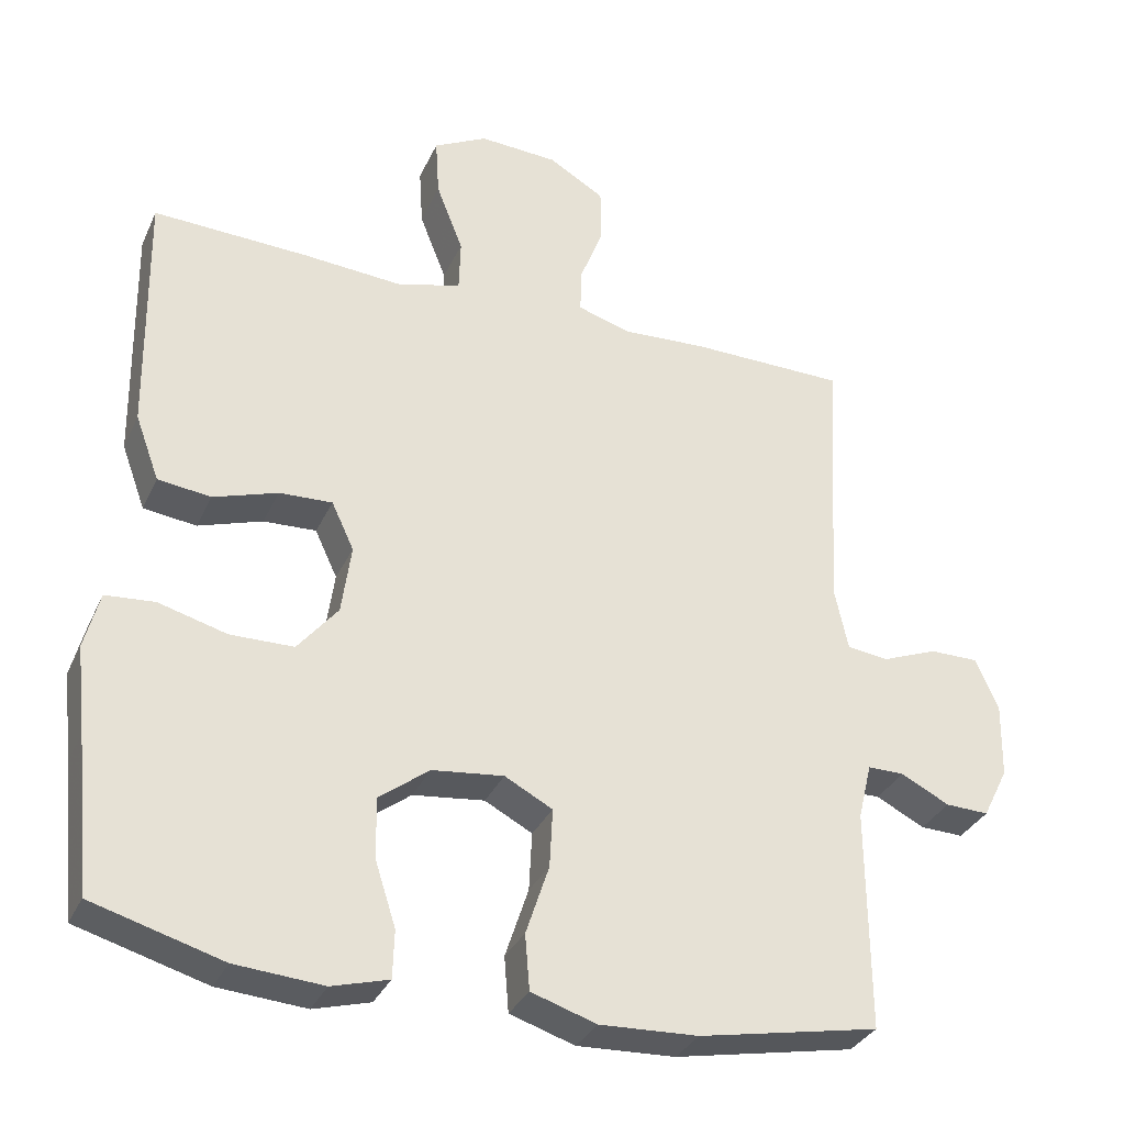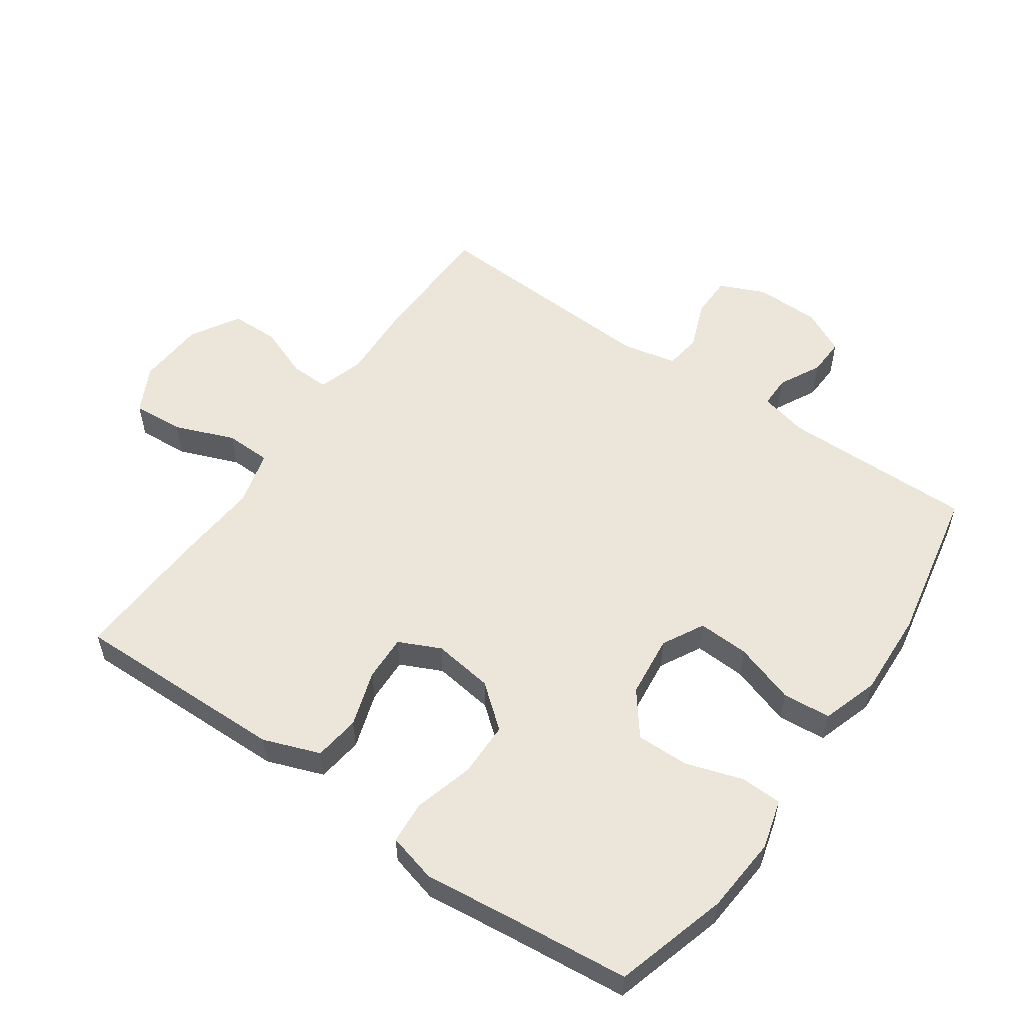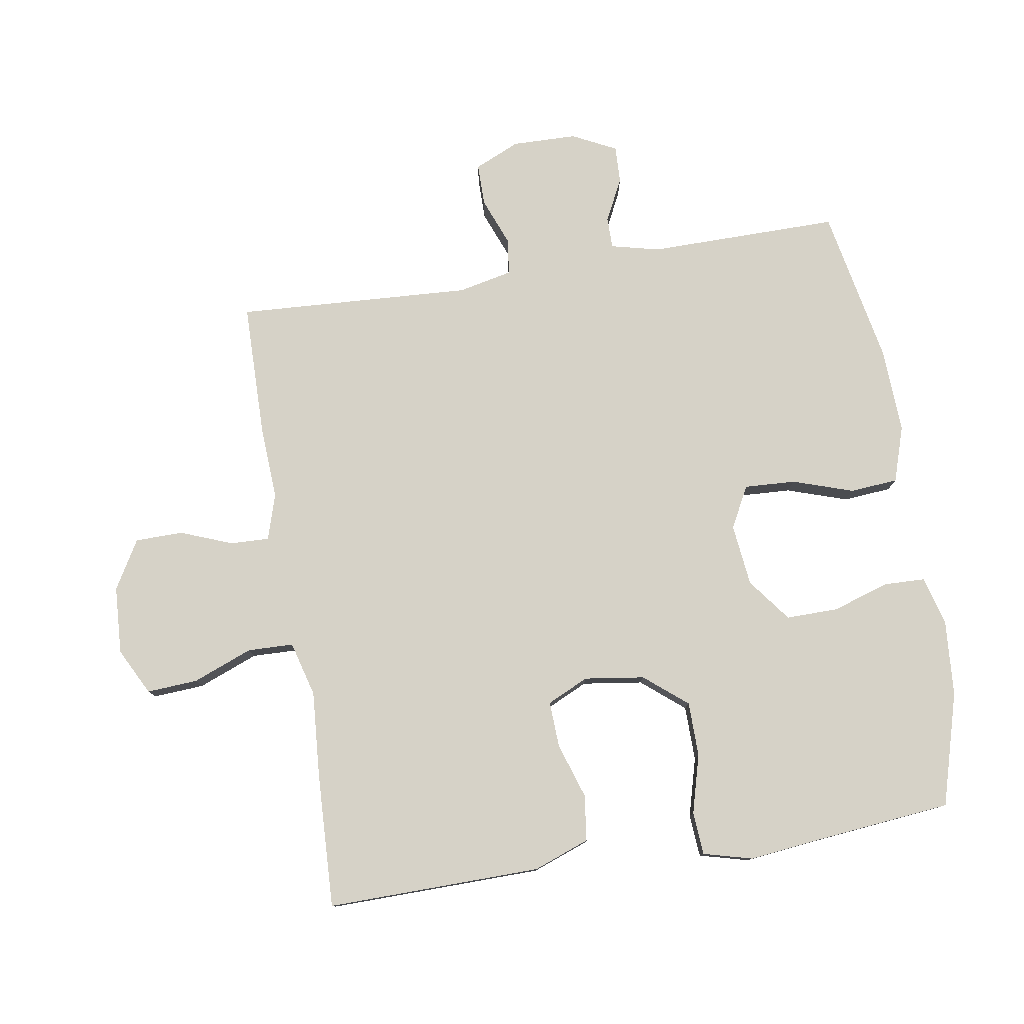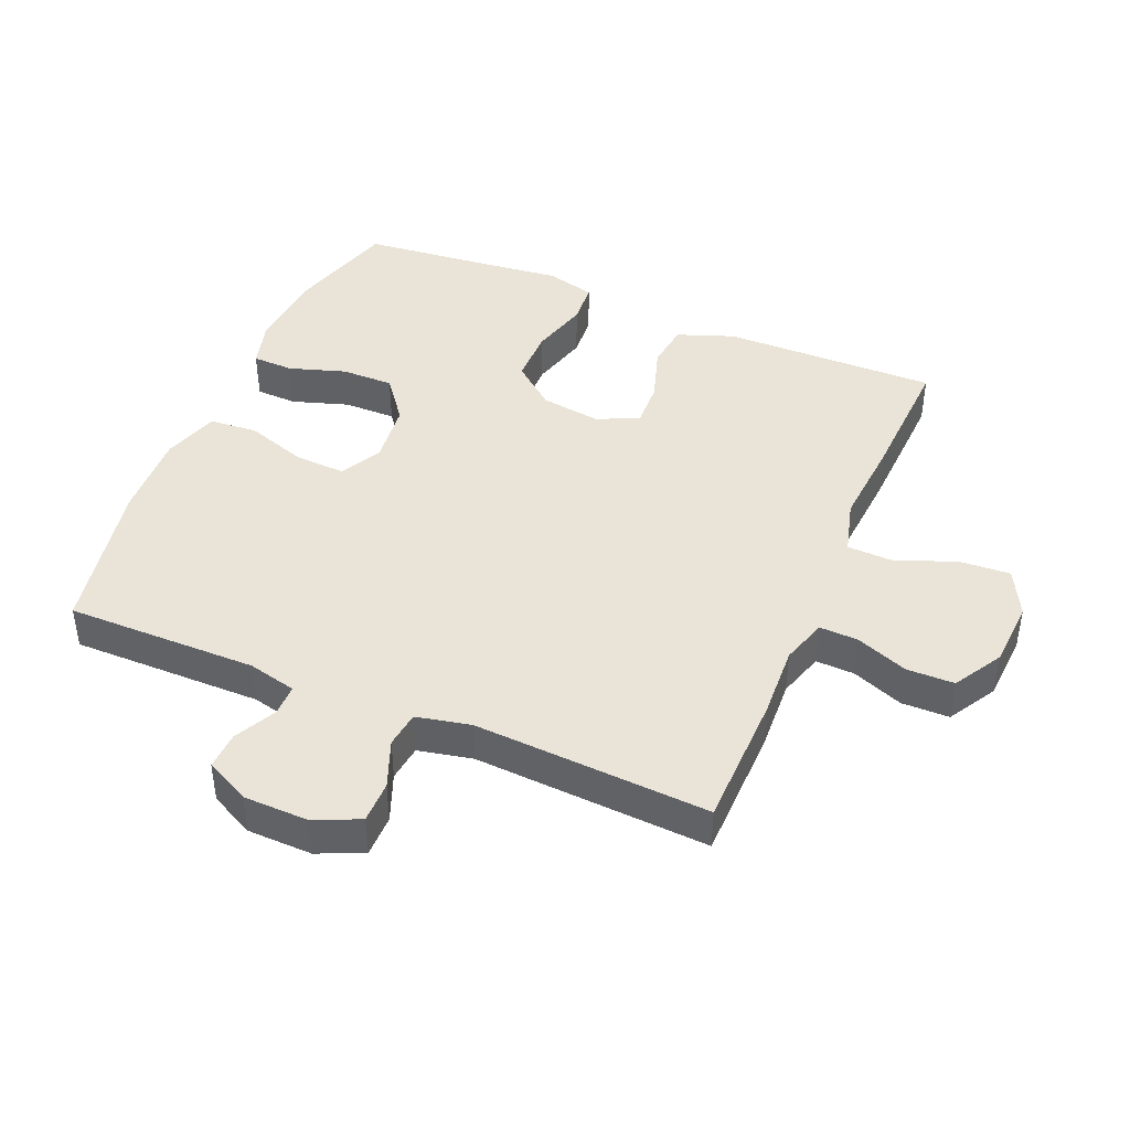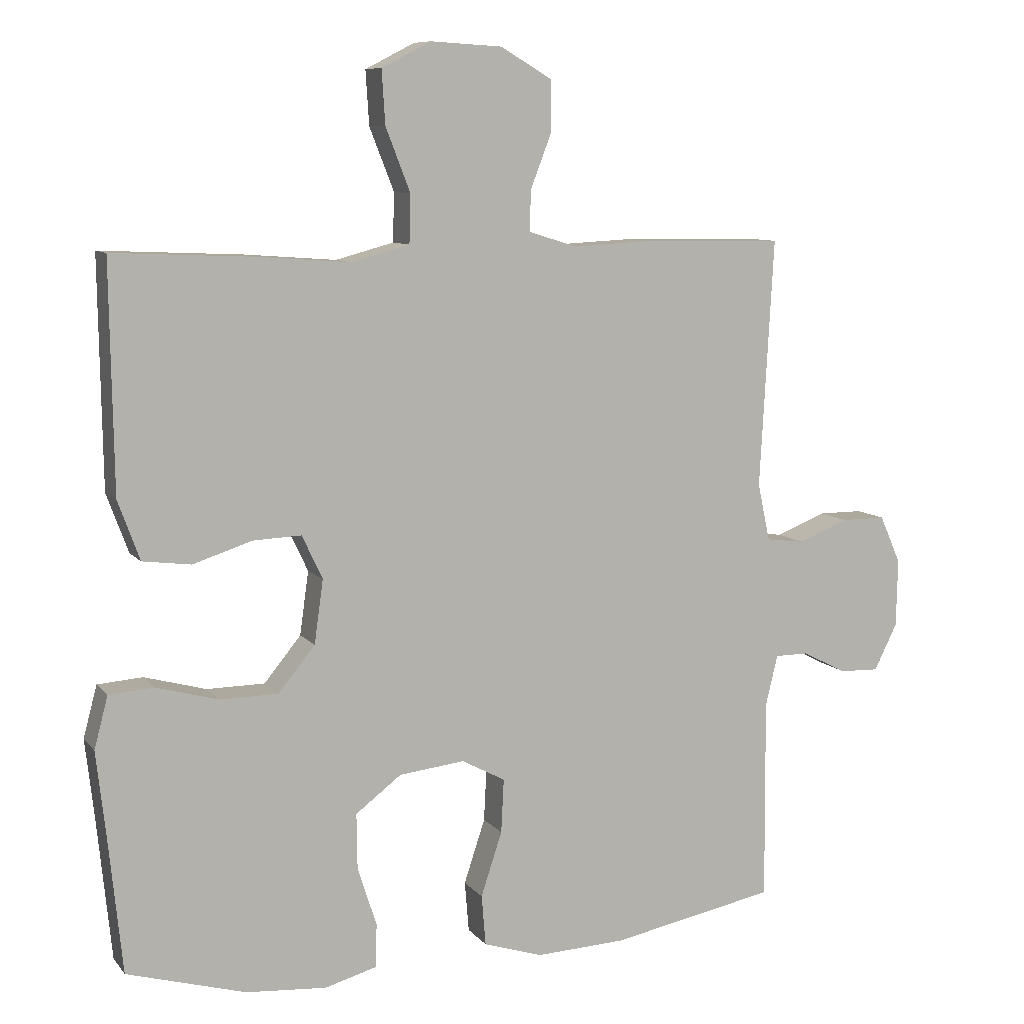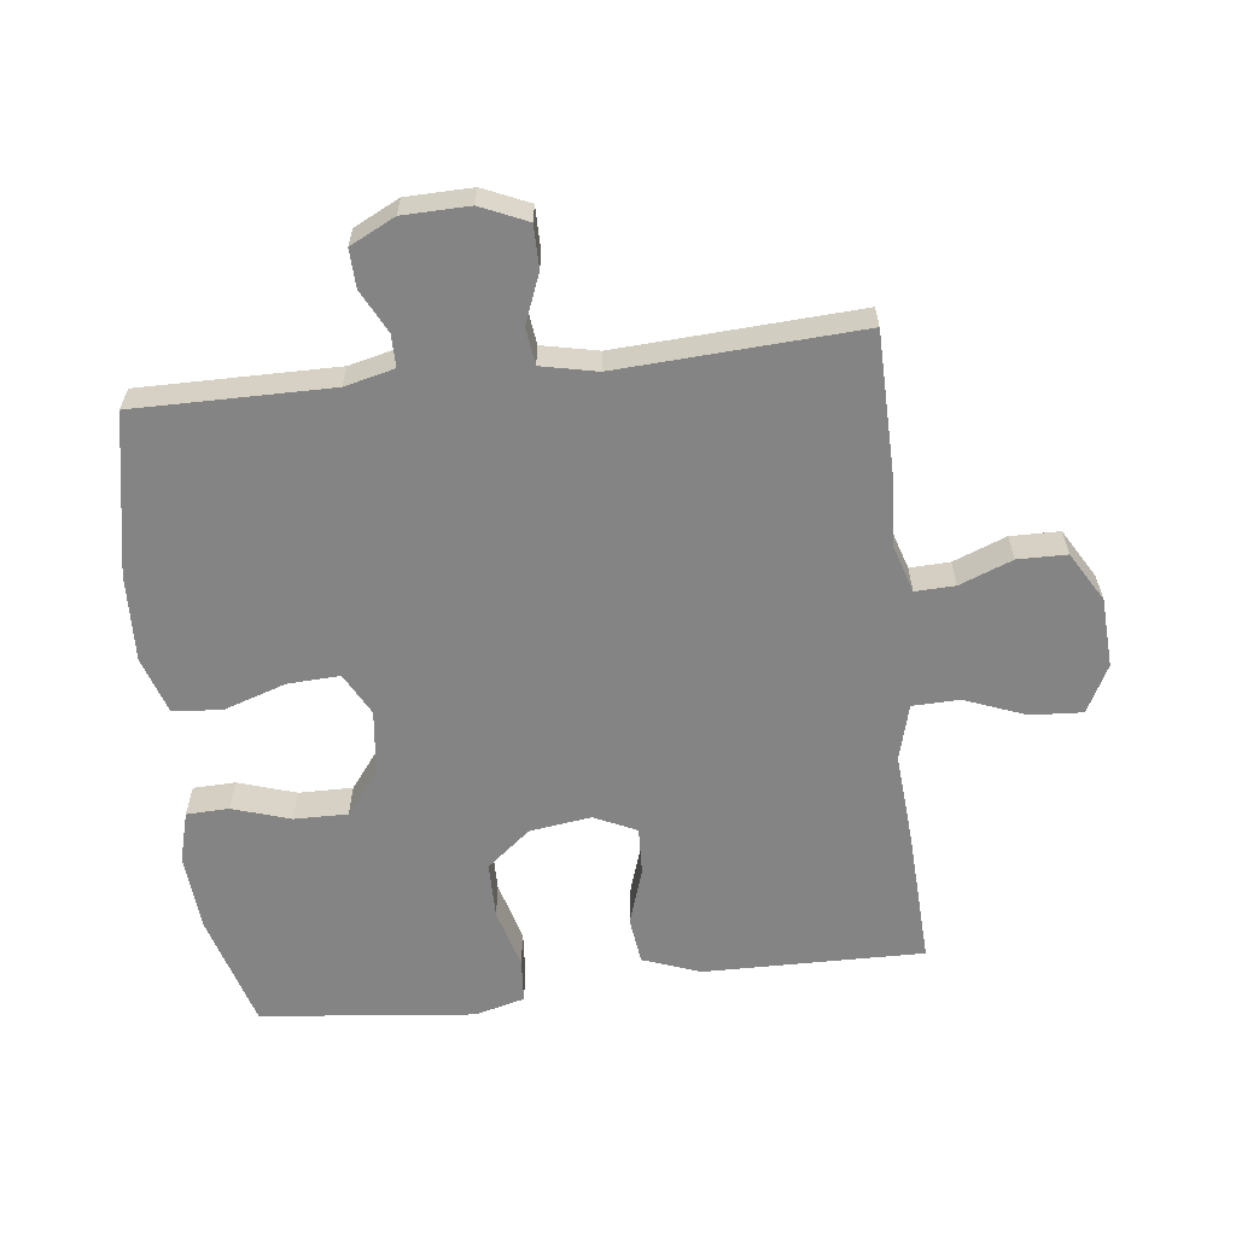
<metadata>
{"format":"obj","ext":"obj","renderer":"f3d","projection":"perspective","resolution":1024,"background":"white","views":[{"elev":-32.8,"azim":158.2,"up":"+Z"},{"elev":55.1,"azim":124.9,"up":"+Y"},{"elev":78.6,"azim":80.8,"up":"+Y"},{"elev":43.1,"azim":-67.1,"up":"+Y"},{"elev":8.8,"azim":158.2,"up":"+Z"},{"elev":-61.3,"azim":-83.3,"up":"+Y"}]}
</metadata>
<code>
v -0.5 0.07 -0.5
v -0.498 0.07 -0.204
v -0.516 0.07 -0.129
v -0.565 0.07 -0.129
v -0.63 0.07 -0.162
v -0.688 0.07 -0.164
v -0.722 0.07 -0.096
v -0.724 0.07 0.004
v -0.693 0.07 0.074
v -0.628 0.07 0.074
v -0.554 0.07 0.045
v -0.498 0.07 0.052
v -0.48 0.07 0.136
v -0.5 0.07 0.5
v -0.292 0.07 0.503
v -0.179 0.07 0.497
v -0.108 0.07 0.519
v -0.11 0.07 0.579
v -0.141 0.07 0.659
v -0.14 0.07 0.733
v -0.065 0.07 0.777
v 0.04 0.07 0.783
v 0.112 0.07 0.746
v 0.107 0.07 0.667
v 0.071 0.07 0.575
v 0.073 0.07 0.504
v 0.158 0.07 0.481
v 0.292 0.07 0.491
v 0.5 0.07 0.5
v 0.497 0.07 0.299
v 0.495 0.07 0.168
v 0.463 0.07 0.081
v 0.392 0.07 0.072
v 0.306 0.07 0.1
v 0.235 0.07 0.103
v 0.205 0.07 0.039
v 0.218 0.07 -0.054
v 0.272 0.07 -0.12
v 0.357 0.07 -0.121
v 0.448 0.07 -0.096
v 0.514 0.07 -0.101
v 0.534 0.07 -0.177
v 0.521 0.07 -0.292
v 0.5 0.07 -0.5
v 0.326 0.07 -0.55
v 0.208 0.07 -0.559
v 0.132 0.07 -0.538
v 0.13 0.07 -0.474
v 0.158 0.07 -0.387
v 0.159 0.07 -0.306
v 0.092 0.07 -0.255
v -0.004 0.07 -0.244
v -0.068 0.07 -0.278
v -0.064 0.07 -0.357
v -0.033 0.07 -0.451
v -0.039 0.07 -0.525
v -0.126 0.07 -0.553
v -0.258 0.07 -0.547
v -0.5 0 -0.5
v -0.498 0 -0.204
v -0.516 0 -0.129
v -0.565 0 -0.129
v -0.63 0 -0.162
v -0.688 0 -0.164
v -0.722 0 -0.096
v -0.724 0 0.004
v -0.693 0 0.074
v -0.628 0 0.074
v -0.554 0 0.045
v -0.498 0 0.052
v -0.48 0 0.136
v -0.5 0 0.5
v -0.292 0 0.503
v -0.179 0 0.497
v -0.108 0 0.519
v -0.11 0 0.579
v -0.141 0 0.659
v -0.14 0 0.733
v -0.065 0 0.777
v 0.04 0 0.783
v 0.112 0 0.746
v 0.107 0 0.667
v 0.071 0 0.575
v 0.073 0 0.504
v 0.158 0 0.481
v 0.292 0 0.491
v 0.5 0 0.5
v 0.497 0 0.299
v 0.495 0 0.168
v 0.463 0 0.081
v 0.392 0 0.072
v 0.306 0 0.1
v 0.235 0 0.103
v 0.205 0 0.039
v 0.218 0 -0.054
v 0.272 0 -0.12
v 0.357 0 -0.121
v 0.448 0 -0.096
v 0.514 0 -0.101
v 0.534 0 -0.177
v 0.521 0 -0.292
v 0.5 0 -0.5
v 0.326 0 -0.55
v 0.208 0 -0.559
v 0.132 0 -0.538
v 0.13 0 -0.474
v 0.158 0 -0.387
v 0.159 0 -0.306
v 0.092 0 -0.255
v -0.004 0 -0.244
v -0.068 0 -0.278
v -0.064 0 -0.357
v -0.033 0 -0.451
v -0.039 0 -0.525
v -0.126 0 -0.553
v -0.258 0 -0.547
f 58 1 2
f 57 58 2
f 56 57 2
f 55 56 2
f 54 55 2
f 53 54 2 3
f 52 53 3
f 51 52 3
f 47 48 49
f 46 47 49
f 45 46 49
f 44 45 49
f 43 44 49
f 43 49 50
f 42 43 50
f 41 42 50
f 40 41 50
f 39 40 50
f 38 39 50 51
f 32 33 34
f 31 32 34
f 30 31 34
f 29 30 34
f 28 29 34
f 27 28 34
f 26 27 34 35
f 23 24 25
f 22 23 25
f 21 22 25
f 20 21 25
f 19 20 25
f 18 19 25
f 17 18 25 26
f 26 35 36
f 17 26 36
f 16 17 36
f 16 36 37
f 15 16 37
f 14 15 37
f 13 14 37
f 9 10 11
f 8 9 11
f 7 8 11
f 6 7 11
f 5 6 11
f 4 5 11
f 3 4 11 12
f 37 38 51
f 13 37 51
f 12 13 51
f 3 12 51
f 60 59 116
f 60 116 115
f 60 115 114
f 60 114 113
f 60 113 112
f 61 60 112 111
f 61 111 110
f 61 110 109
f 107 106 105
f 107 105 104
f 107 104 103
f 107 103 102
f 107 102 101
f 108 107 101
f 108 101 100
f 108 100 99
f 108 99 98
f 108 98 97
f 109 108 97 96
f 92 91 90
f 92 90 89
f 92 89 88
f 92 88 87
f 92 87 86
f 92 86 85
f 93 92 85 84
f 83 82 81
f 83 81 80
f 83 80 79
f 83 79 78
f 83 78 77
f 83 77 76
f 84 83 76 75
f 94 93 84
f 94 84 75
f 94 75 74
f 95 94 74
f 95 74 73
f 95 73 72
f 95 72 71
f 69 68 67
f 69 67 66
f 69 66 65
f 69 65 64
f 69 64 63
f 69 63 62
f 70 69 62 61
f 109 96 95
f 109 95 71
f 109 71 70
f 109 70 61
f 1 59 60 2
f 2 60 61 3
f 3 61 62 4
f 4 62 63 5
f 5 63 64 6
f 6 64 65 7
f 7 65 66 8
f 8 66 67 9
f 9 67 68 10
f 10 68 69 11
f 11 69 70 12
f 12 70 71 13
f 13 71 72 14
f 14 72 73 15
f 15 73 74 16
f 16 74 75 17
f 17 75 76 18
f 18 76 77 19
f 19 77 78 20
f 20 78 79 21
f 21 79 80 22
f 22 80 81 23
f 23 81 82 24
f 24 82 83 25
f 25 83 84 26
f 26 84 85 27
f 27 85 86 28
f 28 86 87 29
f 29 87 88 30
f 30 88 89 31
f 31 89 90 32
f 32 90 91 33
f 33 91 92 34
f 34 92 93 35
f 35 93 94 36
f 36 94 95 37
f 37 95 96 38
f 38 96 97 39
f 39 97 98 40
f 40 98 99 41
f 41 99 100 42
f 42 100 101 43
f 43 101 102 44
f 44 102 103 45
f 45 103 104 46
f 46 104 105 47
f 47 105 106 48
f 48 106 107 49
f 49 107 108 50
f 50 108 109 51
f 51 109 110 52
f 52 110 111 53
f 53 111 112 54
f 54 112 113 55
f 55 113 114 56
f 56 114 115 57
f 57 115 116 58
f 58 116 59 1

</code>
